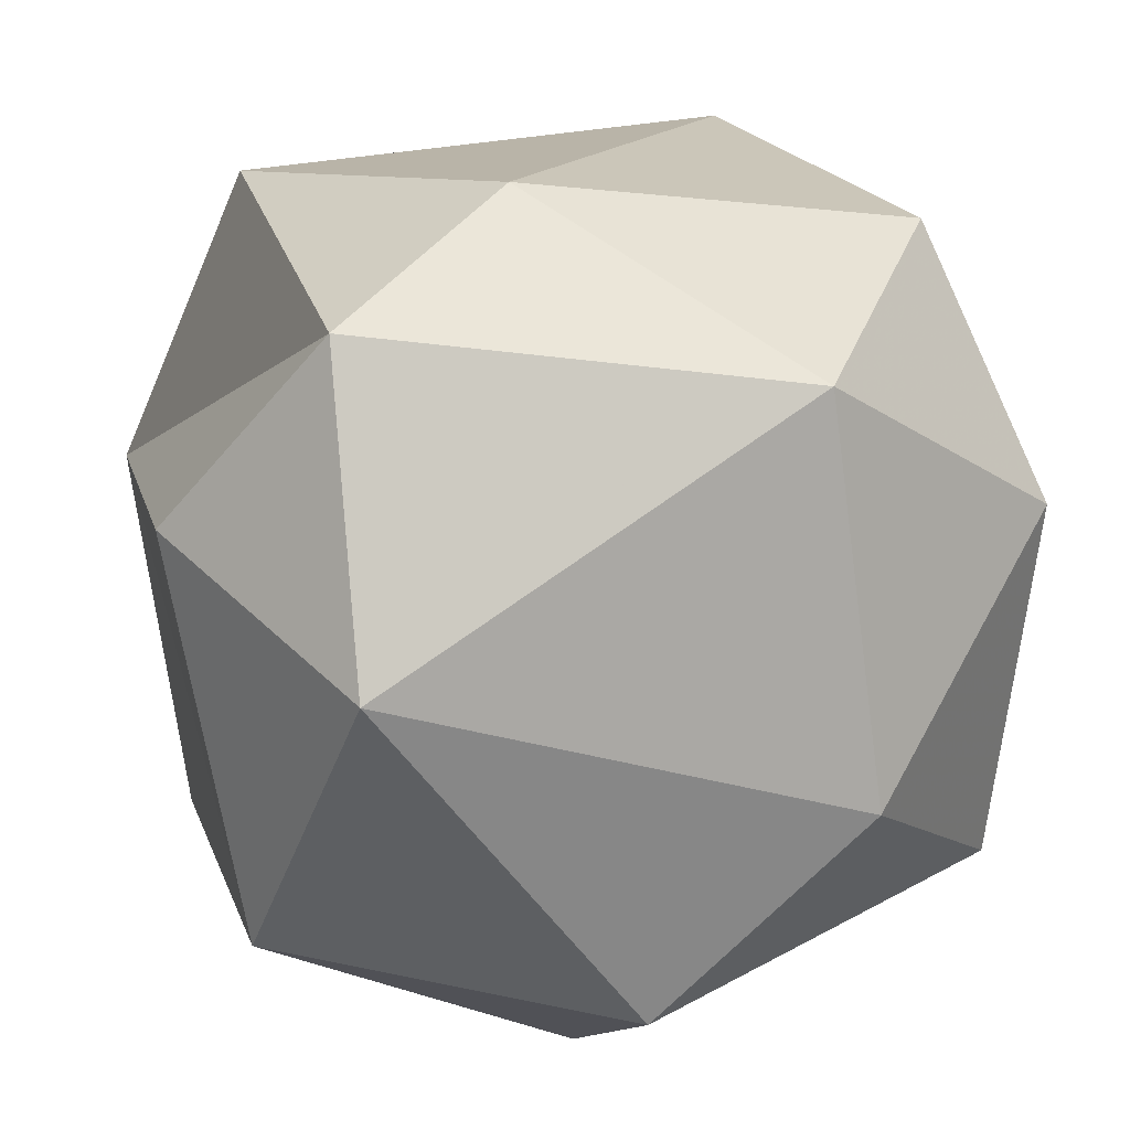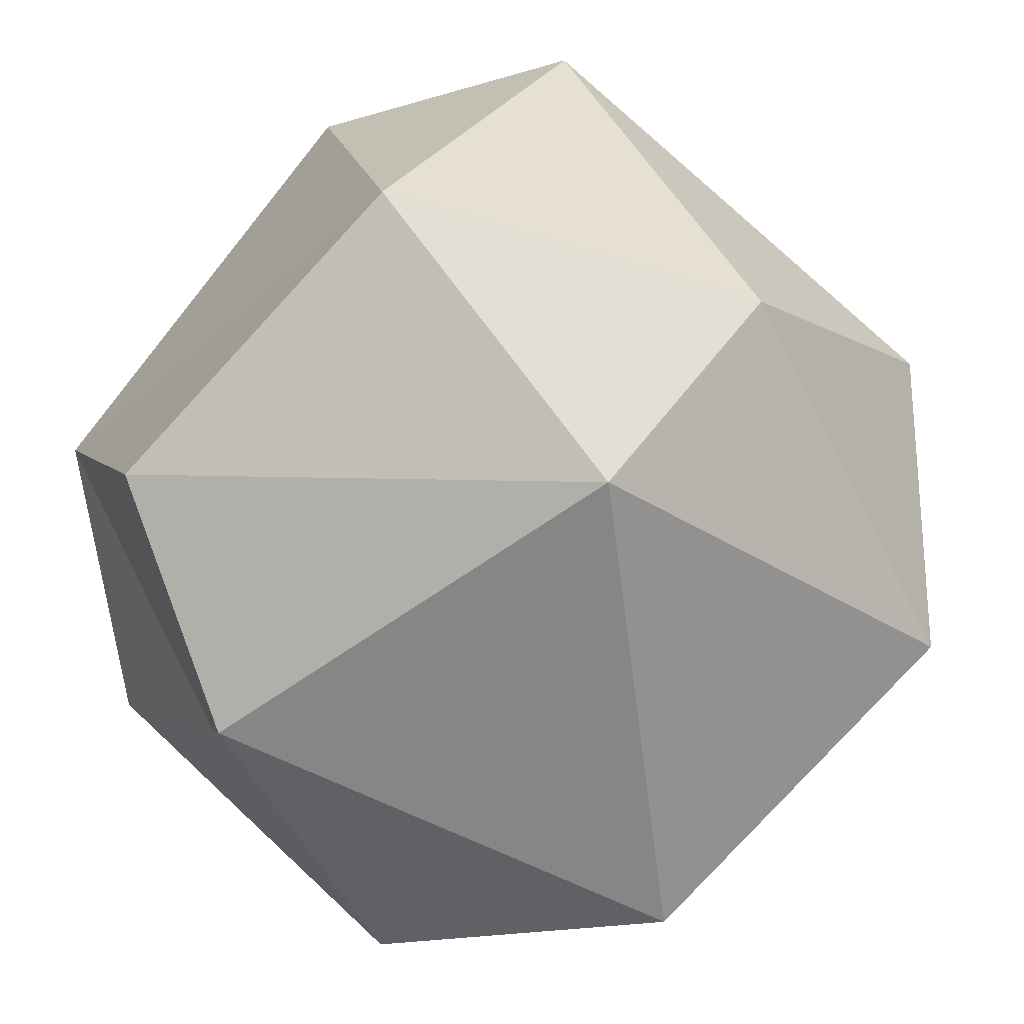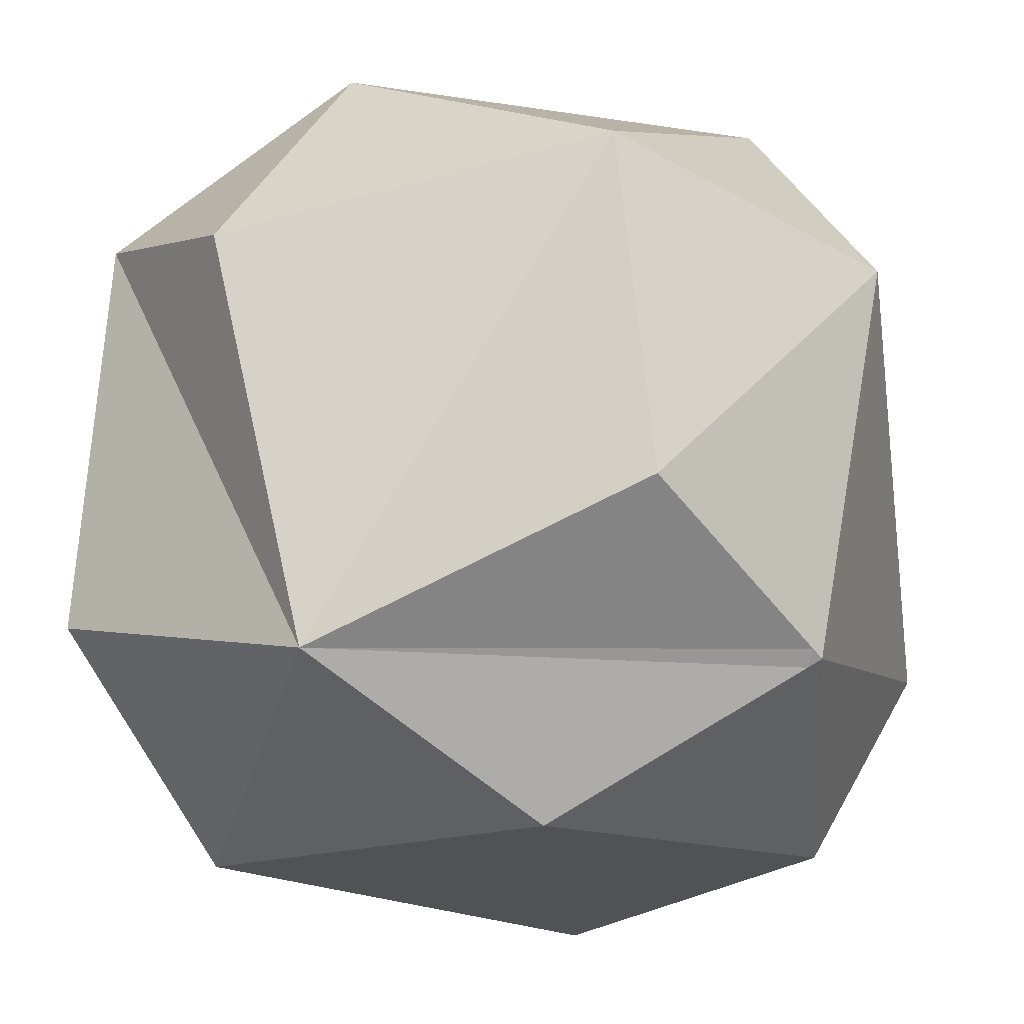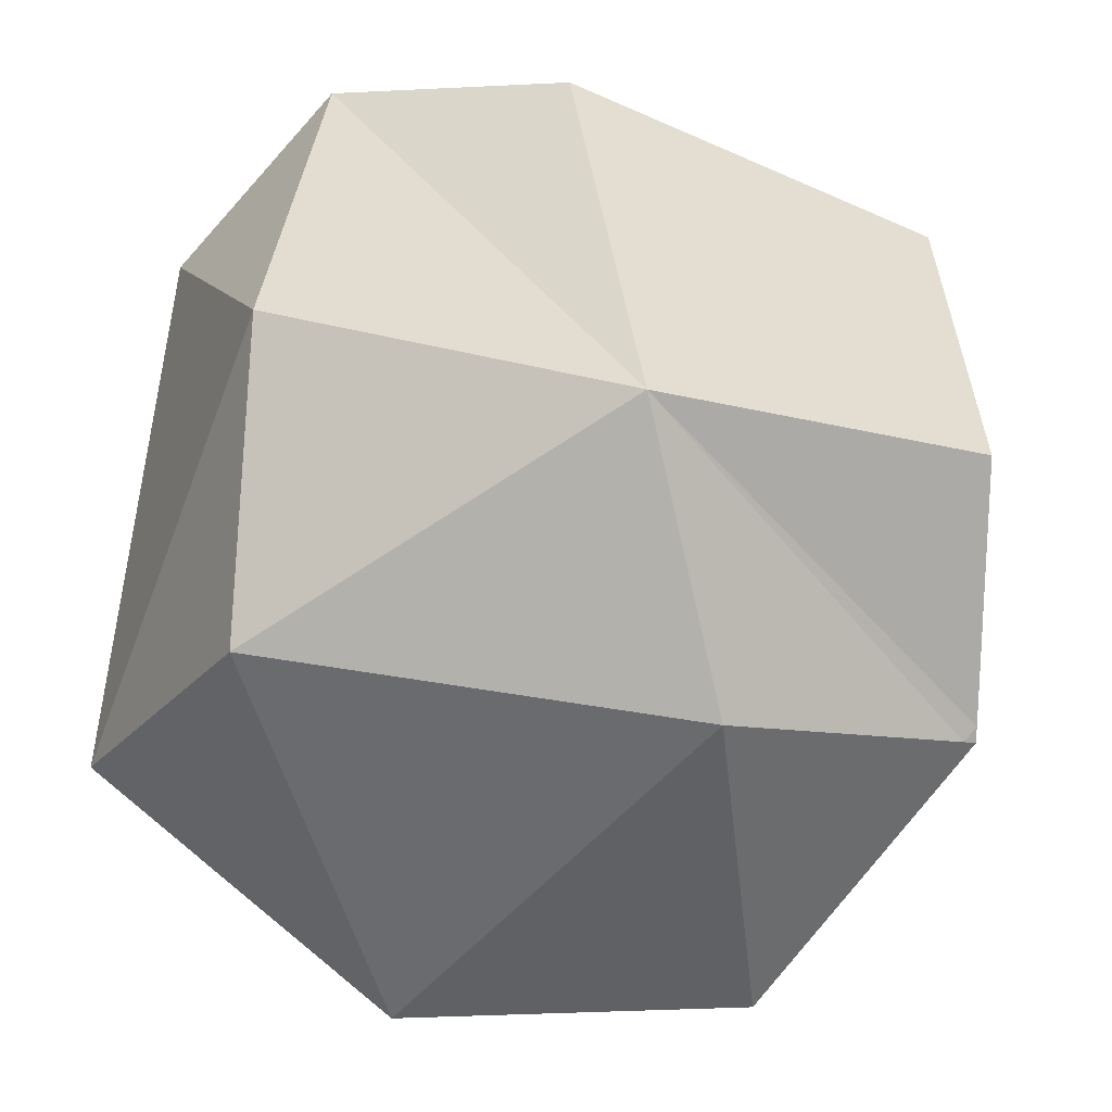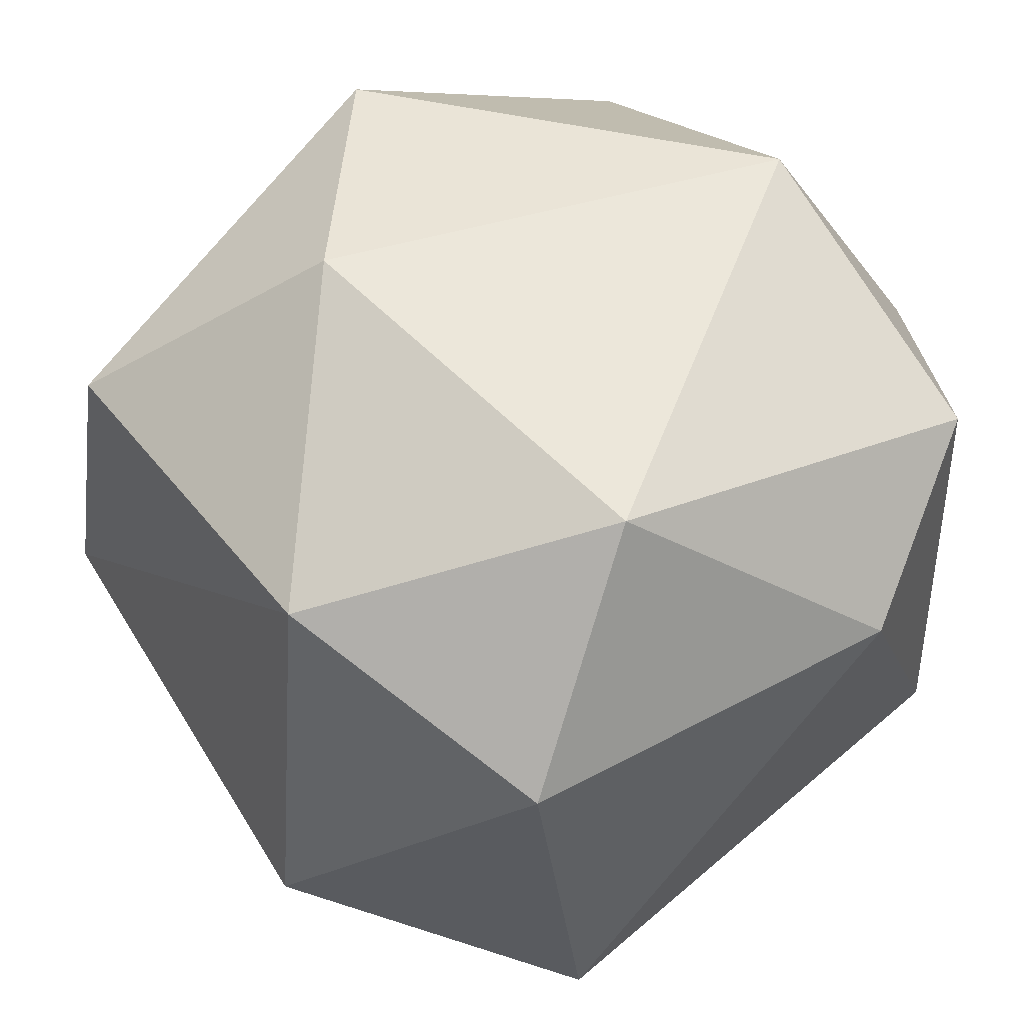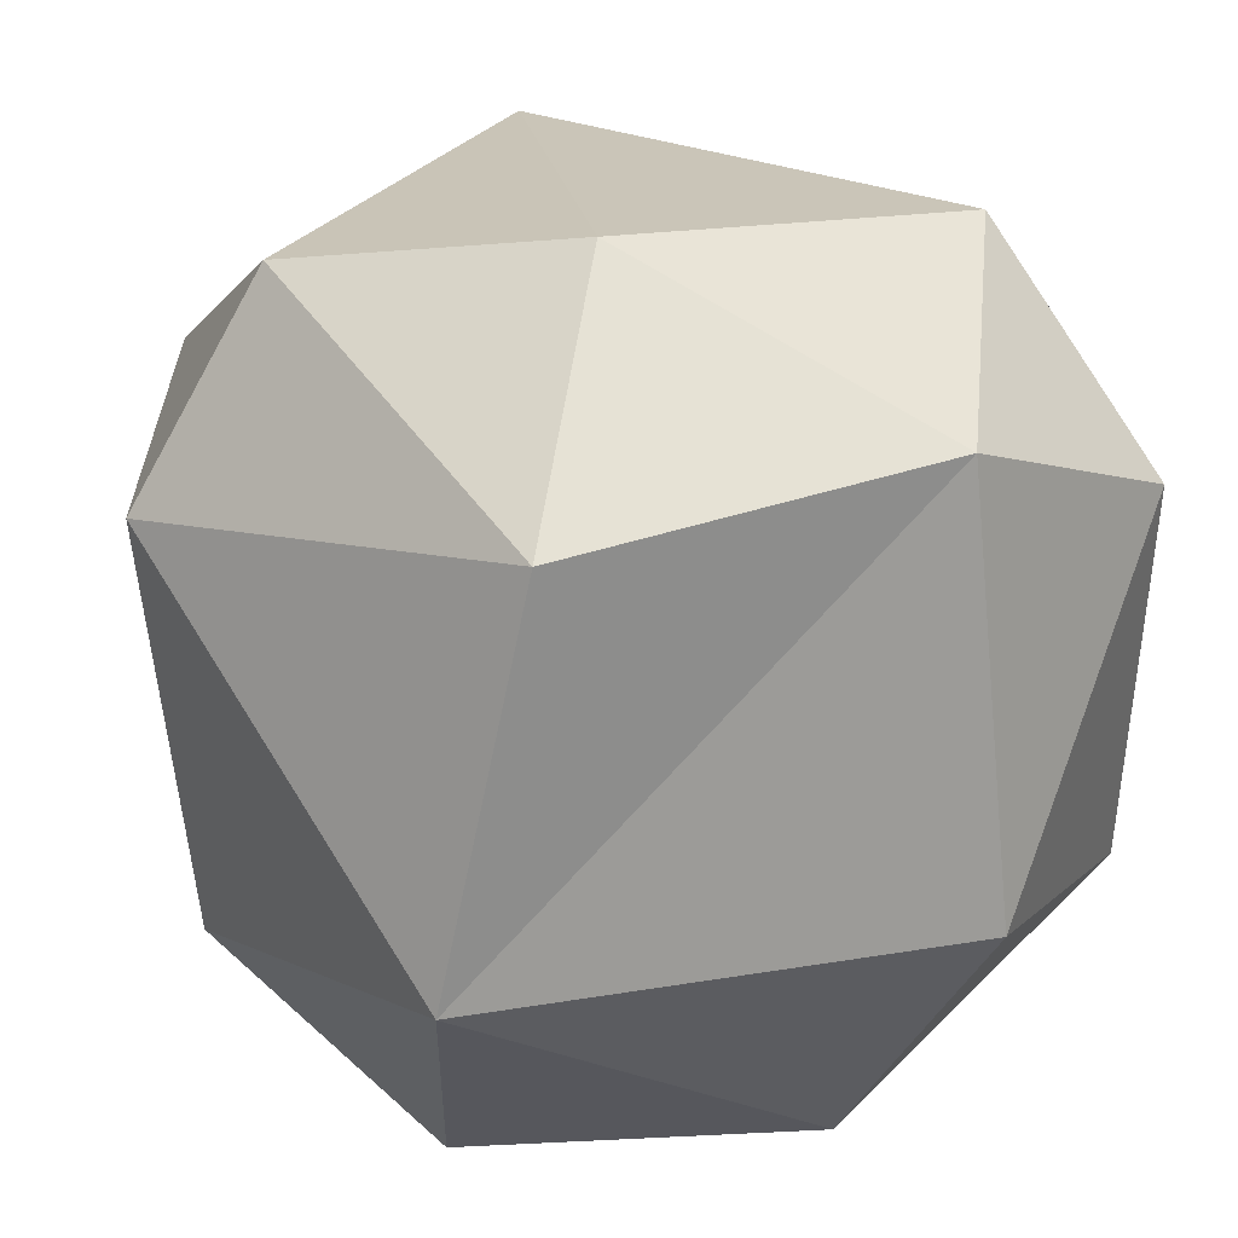
<metadata>
{"format":"obj","ext":"obj","renderer":"f3d","projection":"perspective","resolution":1024,"background":"white","views":[{"elev":21.9,"azim":-18.7,"up":"+Y"},{"elev":-73.8,"azim":-45.9,"up":"+Y"},{"elev":-27.3,"azim":-67.1,"up":"+Z"},{"elev":-56.4,"azim":-109.7,"up":"+Z"},{"elev":52.7,"azim":139.4,"up":"+Z"},{"elev":26.8,"azim":62.9,"up":"+Z"}]}
</metadata>
<code>
o Cube.001_Cube.002
v 0.8519 1.356 -0.7948
v -0.4109 -1.344 -1.024
v 1.031 1.31 0.6147
v -0.3704 1.531 0.5452
v 0.5452 -0.3704 1.531
v -0.5452 -0.3704 -1.531
v 1.234 -0.9138 0.9153
v -1.047 1.198 0.8707
v -1.349 0.1693 -1.106
v -0.1709 1.106 -1.349
v 1.106 0.1693 -1.349
v 1.344 0.4106 1.023
v 0.4112 1.023 1.345
v -0.1768 -1.578 0.6129
v 1.538 0.4776 -0.4785
v -1.326 -0.9674 0.6666
v -1.538 0.4776 0.4785
v -1.106 0.1693 1.349
v -0.9674 1.326 -0.6666
v 1.233 -1.233 -0.4317
v -0.1709 -1.106 1.349
v 0.6664 -0.9672 -1.326
v -1.255 -1.067 -0.664
v -0.4587 -1.328 -1.003
v 0.5383 -0.2983 1.522
v 1.342 0.4188 1.02
v 1.515 0.5143 -0.4303
v -0.4179 -1.293 -1.05
v 1.352 0.3448 -0.8534
v 1.112 0.1038 -1.306
v 1.337 0.4152 1.026
v -0.2351 -1.018 1.349
v 1.062 0.05639 -1.346
v -0.3085 -1.089 1.268
v 1.513 0.5094 -0.49
v 0.4823 -0.3498 1.524
v -0.5783 -1.388 0.1376
v -0.5776 -1.365 0.6316
v 0.2018 -0.7383 -1.405
f 32 18 16 34
f 24 28 2
f 17 16 18
f 9 10 6
f 20 15 12 7
f 26 12 15 27
f 35 27 15
f 29 30 11
f 8 18 13
f 31 13 25
f 5 21 7
f 24 2 14 37
f 38 37 14
f 13 3 4
f 4 1 19
f 14 2 20
f 36 18 32
f 16 17 9 23
f 39 33 22
f 8 19 9 17
f 4 19 8
f 14 20 7
f 39 22 2 28
f 18 8 17
f 10 11 6
f 10 1 11
f 9 19 10
f 29 35 15
f 30 20 22 33
f 25 36 5
f 26 3 13 31
f 12 5 7
f 34 16 38
f 21 14 7
f 3 1 4
f 13 4 8
f 19 1 10
f 20 2 22
f 16 23 37 38
f 21 34 38 14
f 6 11 33 39
f 21 32 34
f 5 36 32 21
f 11 30 33
f 15 20 30 29
f 11 1 35 29
f 6 39 28
f 1 3 27 35
f 3 26 27
f 12 26 31
f 12 31 25 5
f 13 18 36 25
f 9 6 28 24 23
f 23 24 37

</code>
